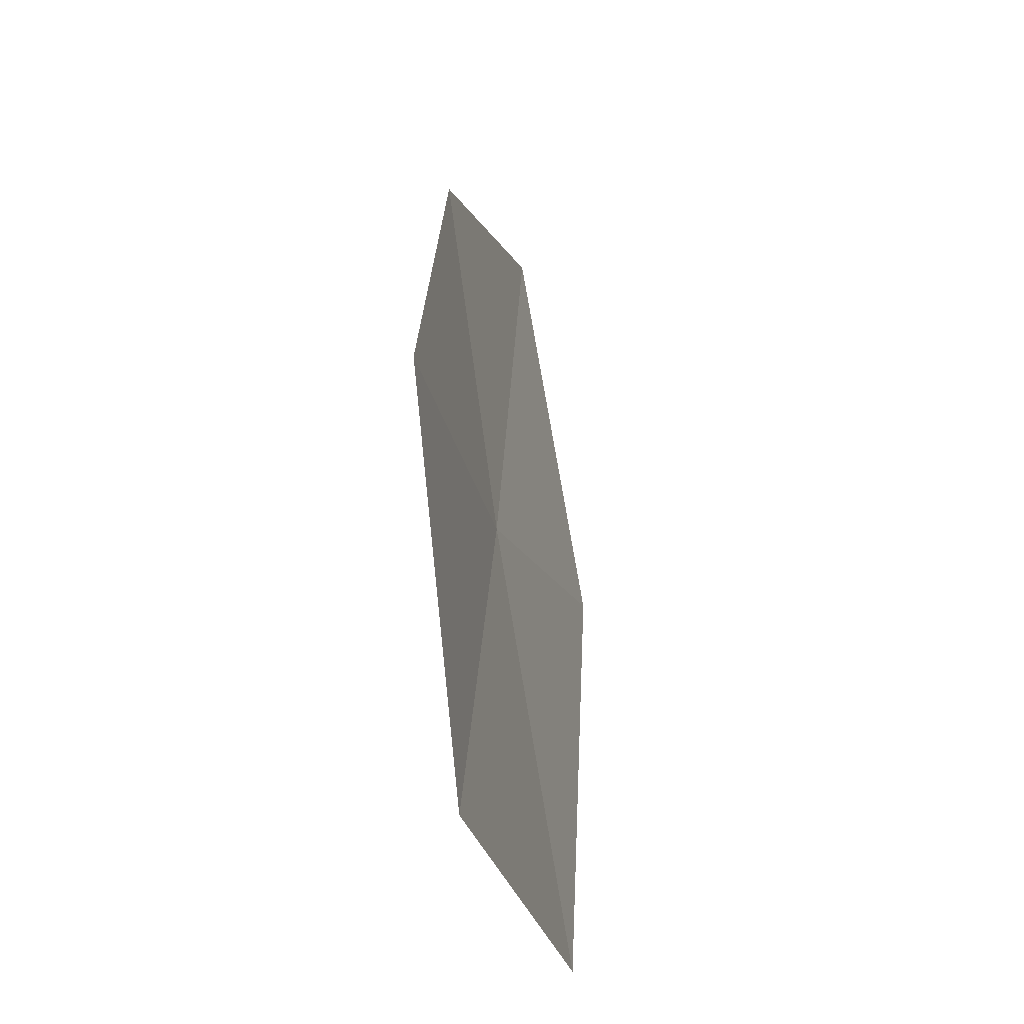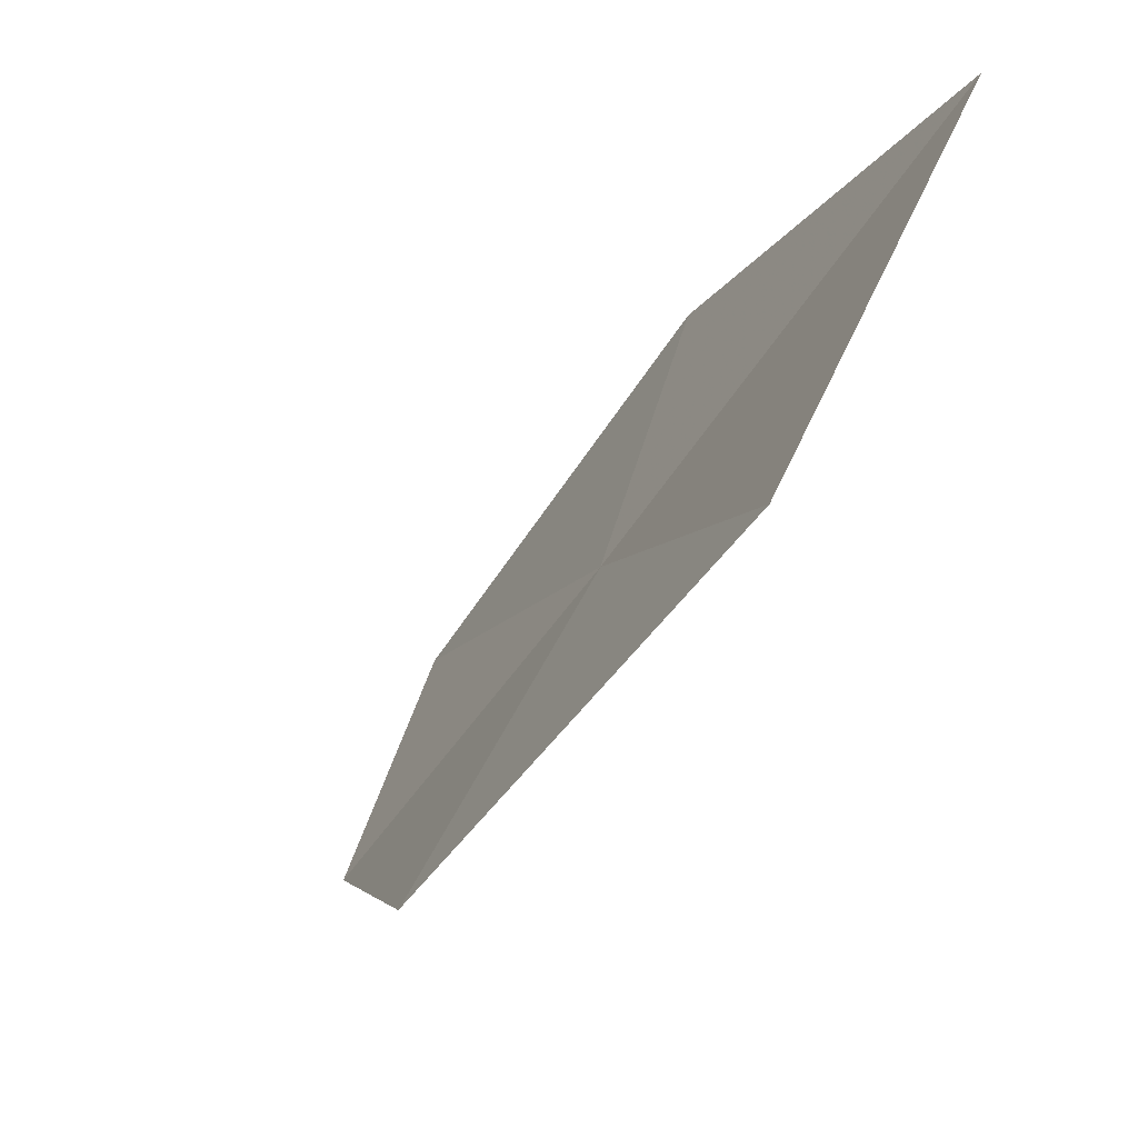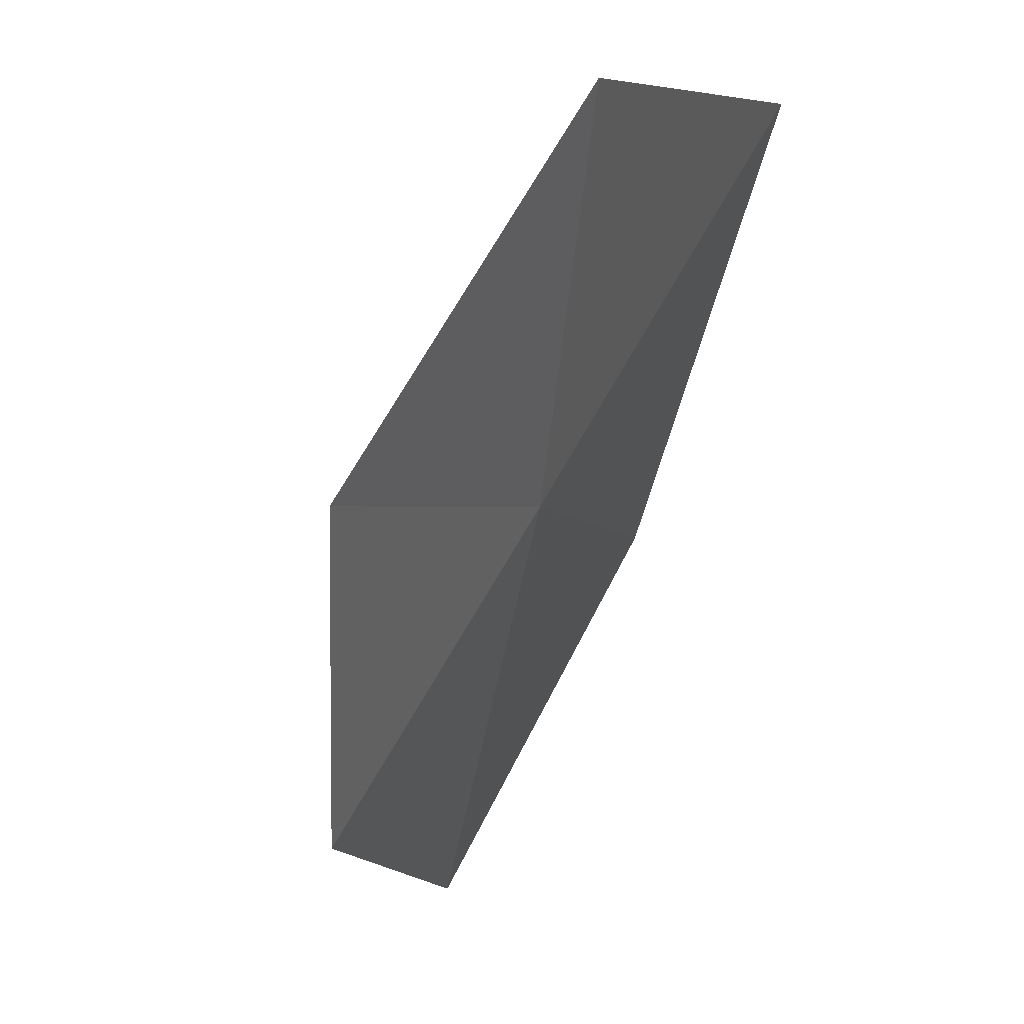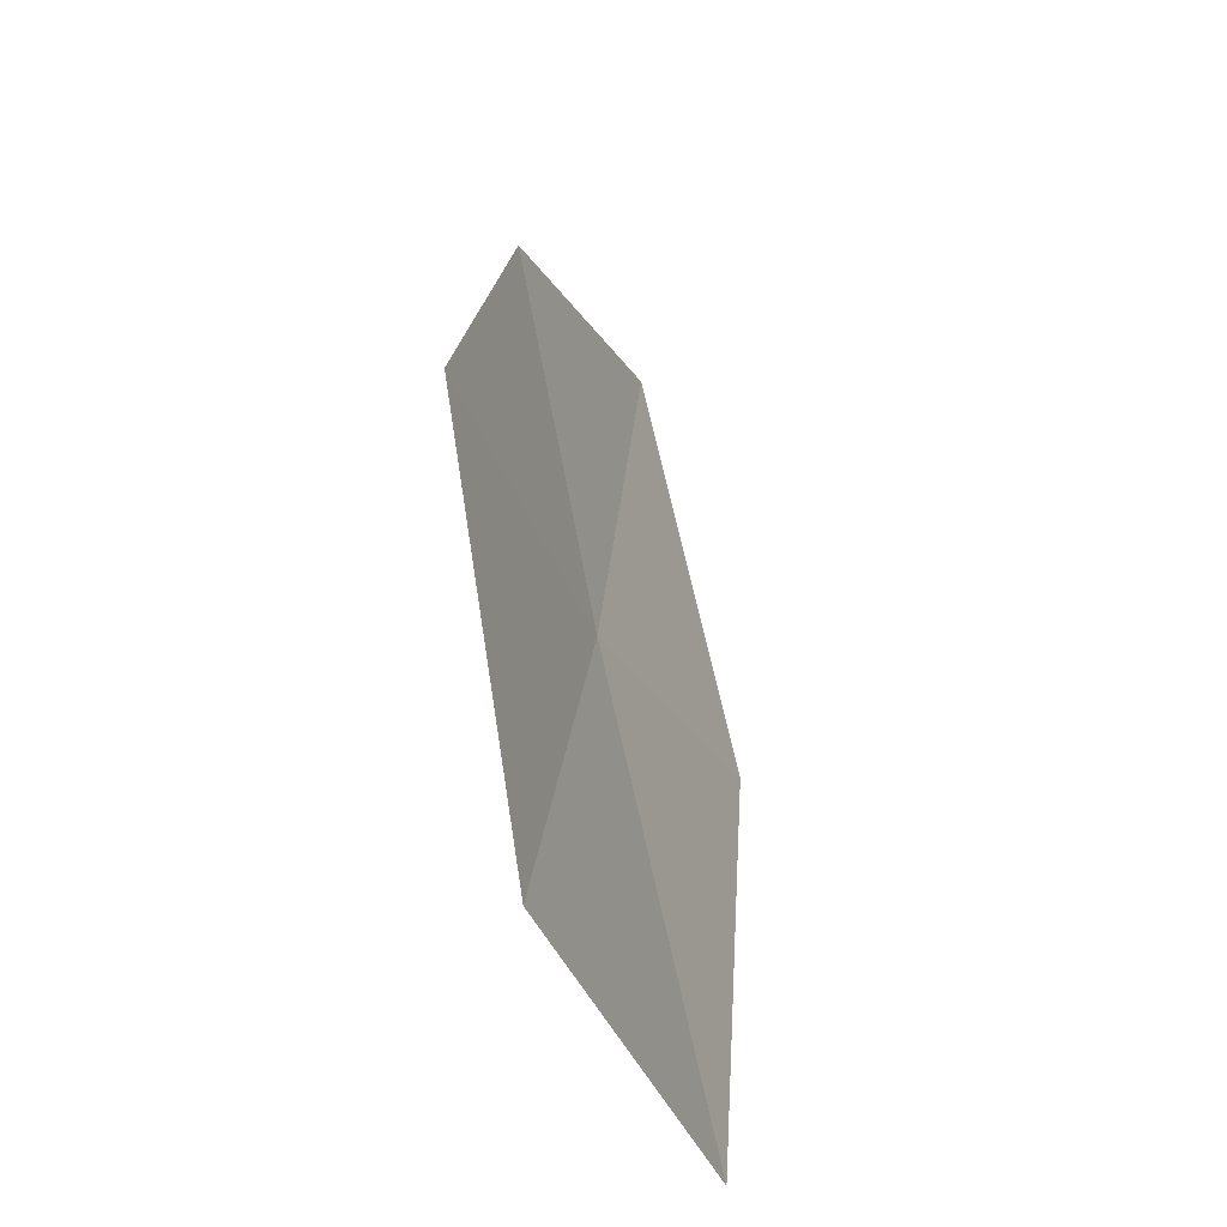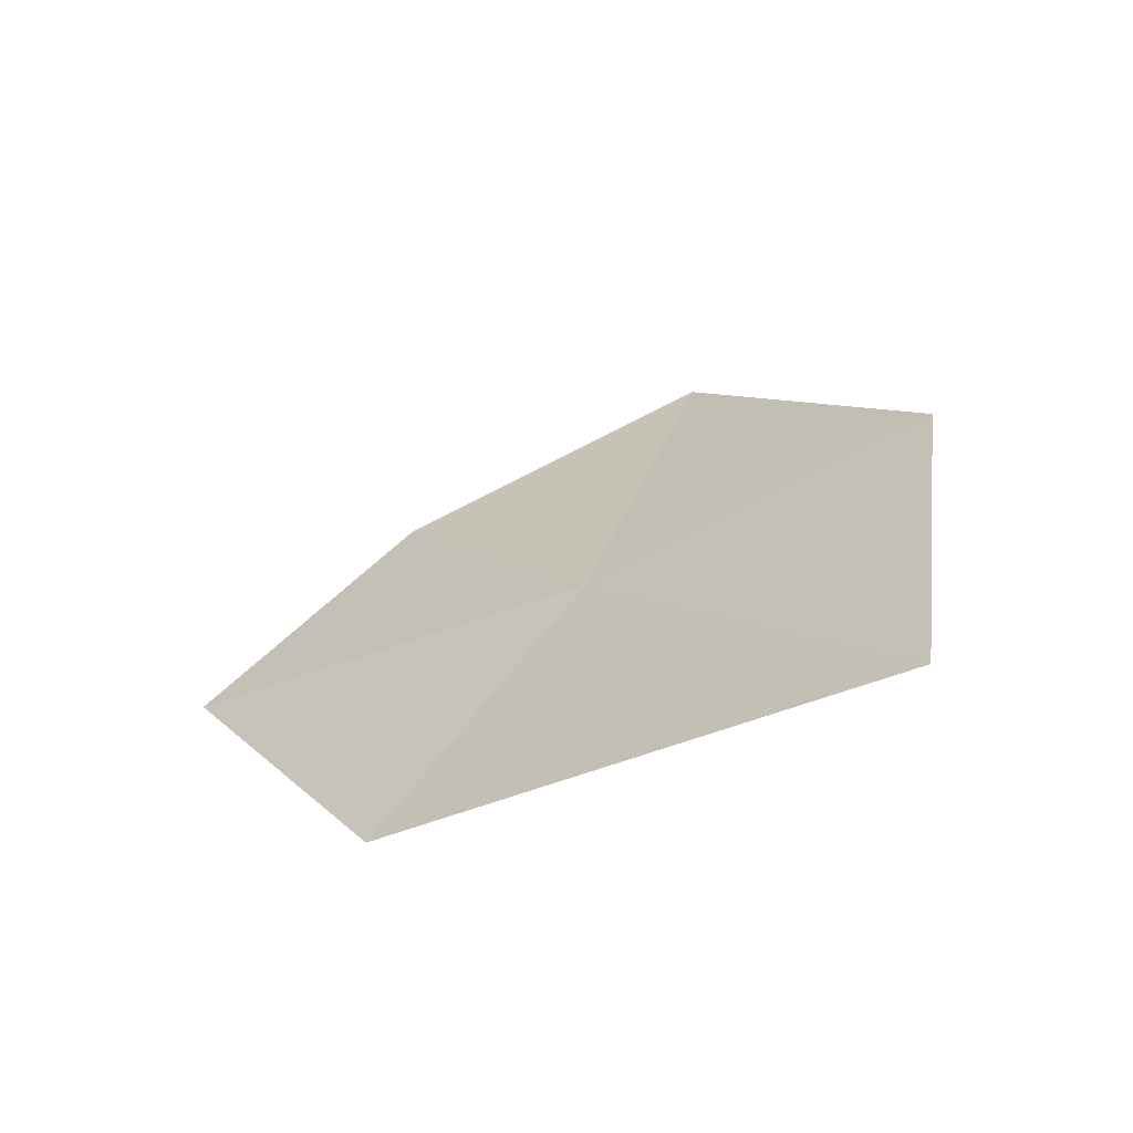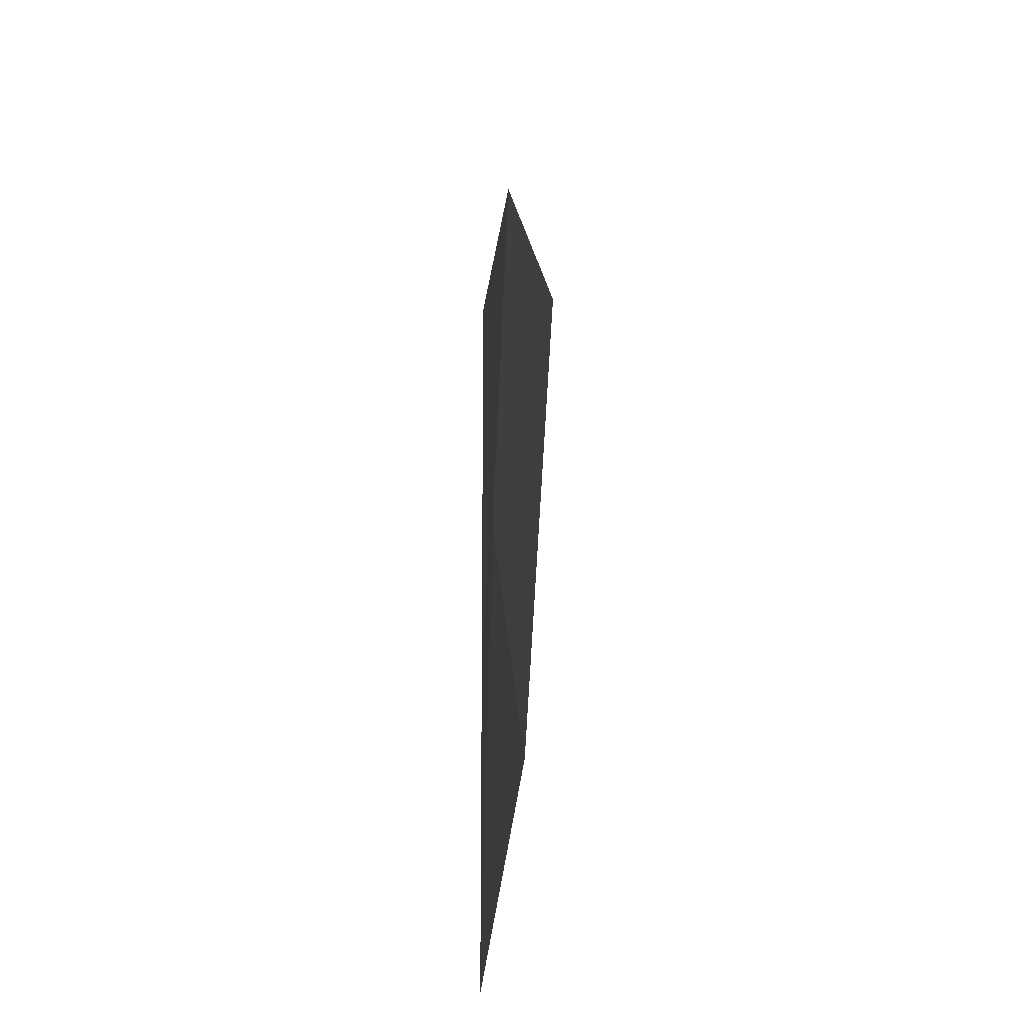
<metadata>
{"format":"obj","ext":"obj","renderer":"f3d","projection":"perspective","resolution":1024,"background":"white","views":[{"elev":-28.0,"azim":38.8,"up":"+Z"},{"elev":-28.9,"azim":151.0,"up":"+Y"},{"elev":-76.0,"azim":160.2,"up":"+Y"},{"elev":-37.8,"azim":45.3,"up":"+Z"},{"elev":-66.0,"azim":135.9,"up":"+Z"},{"elev":-36.4,"azim":19.6,"up":"+Z"}]}
</metadata>
<code>
v -9.474 -5.986 17.35
v -9.246 -6.392 16.39
v -9.745 -5.322 16.35
v -9.021 -6.834 17.29
v -9.816 -5.147 17.53
v -9.27 -6.437 18.1
v -9.618 -5.692 18.4
f 1 3 2
f 1 2 4
f 1 5 3
f 1 4 6
f 1 7 5
f 1 6 7

</code>
